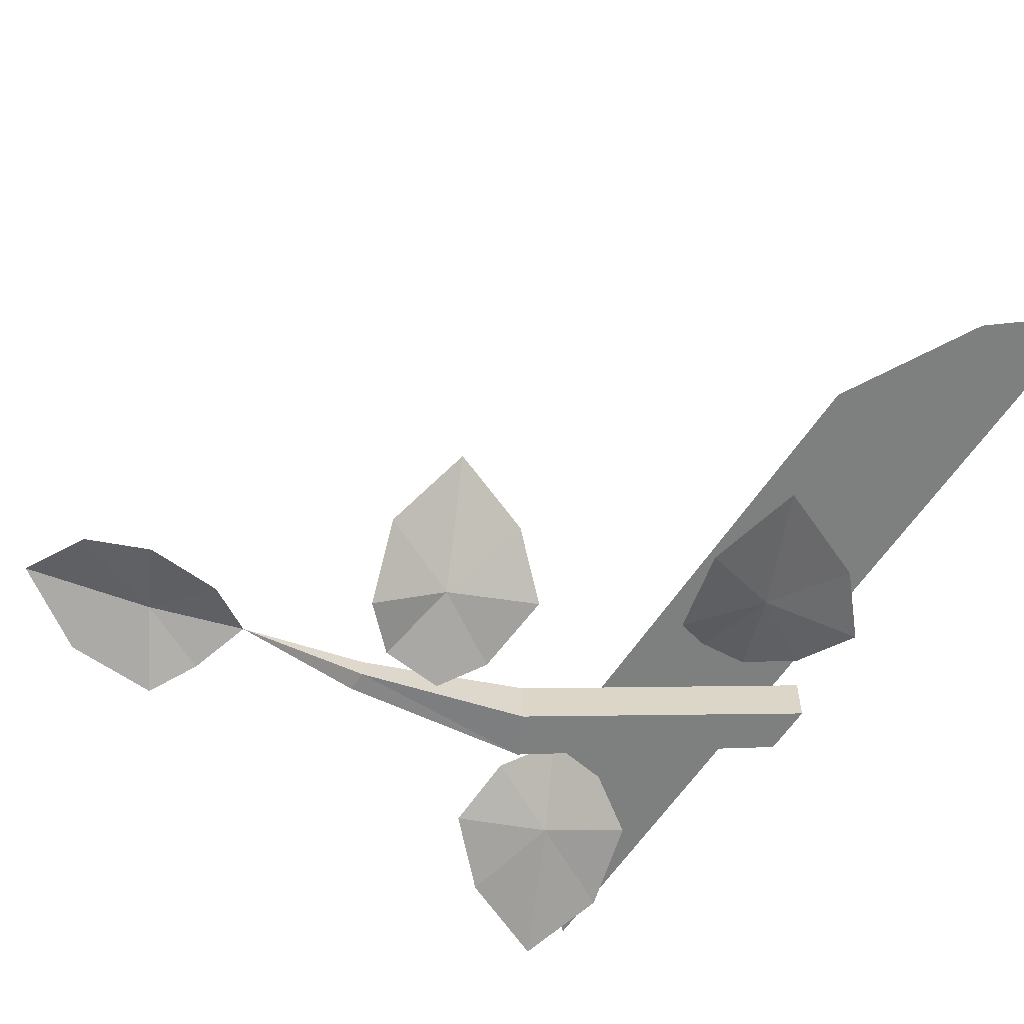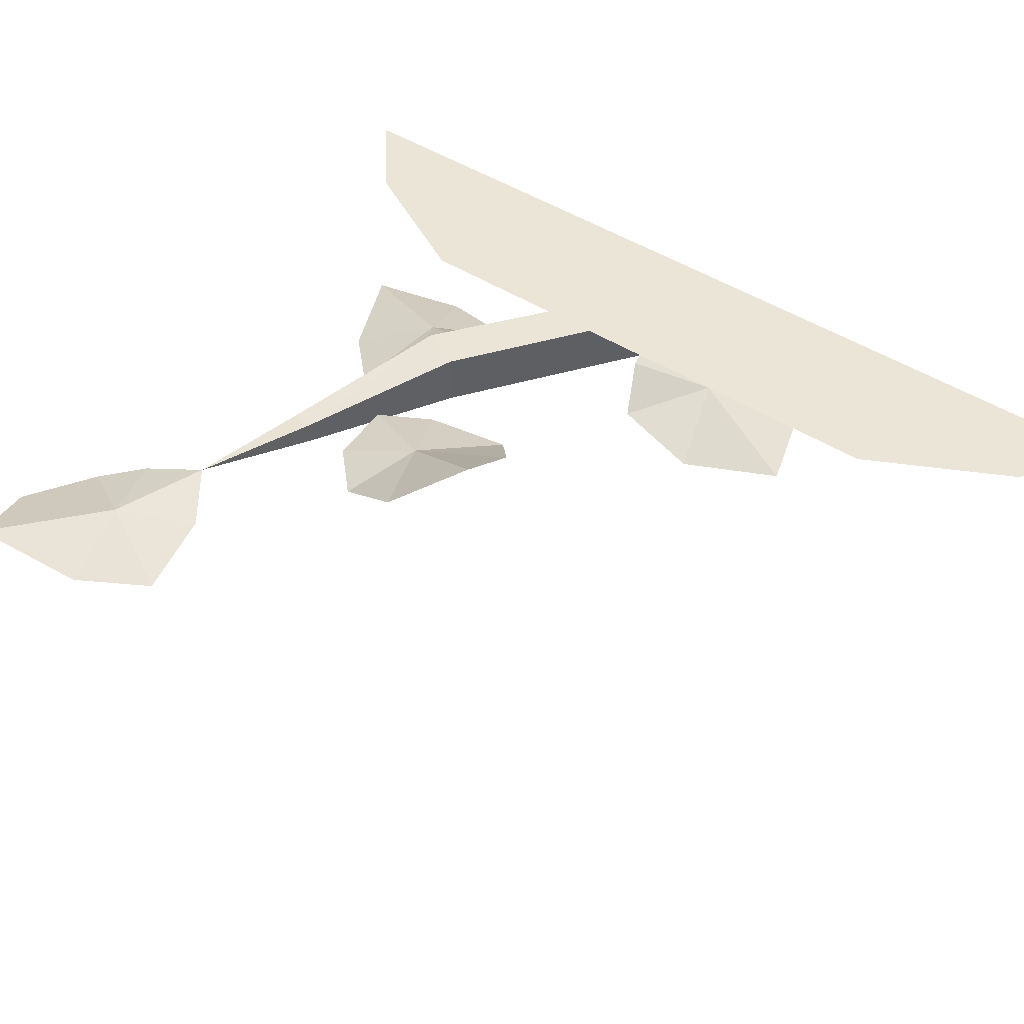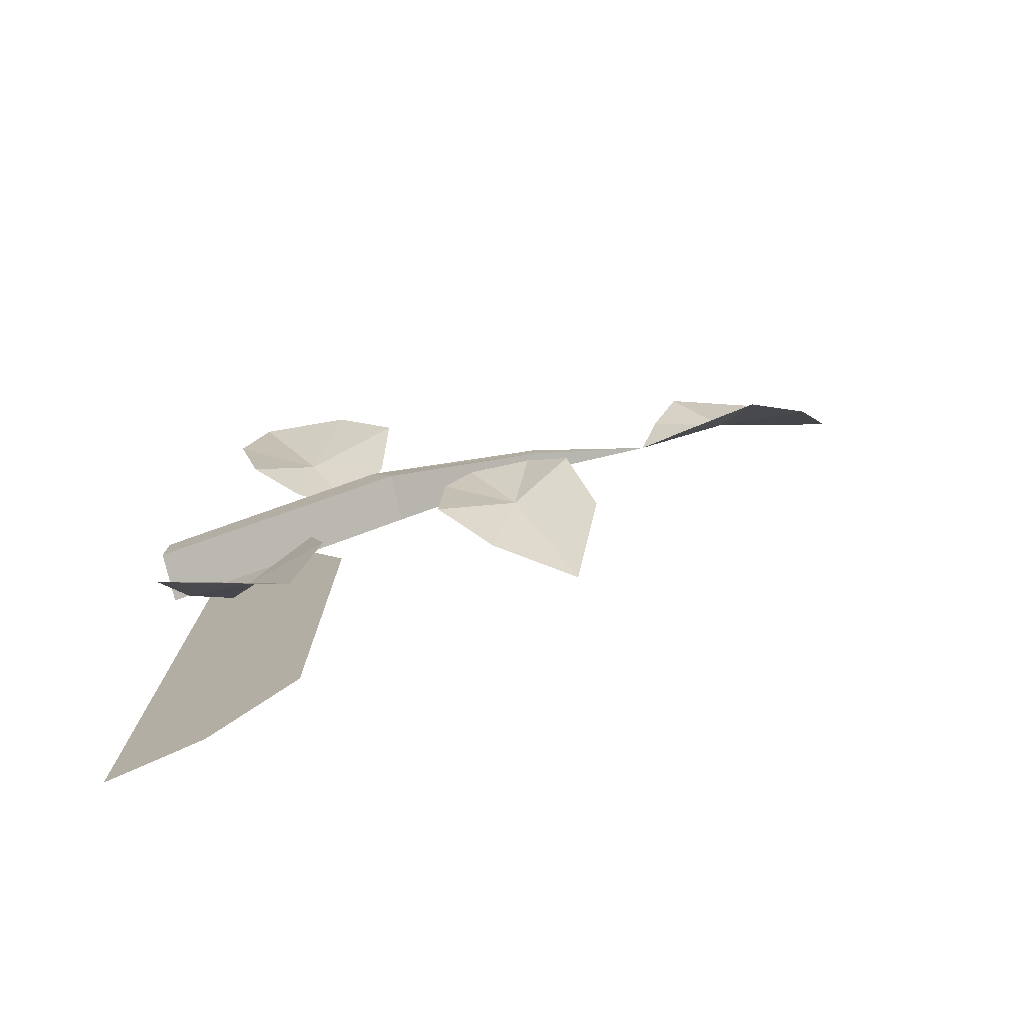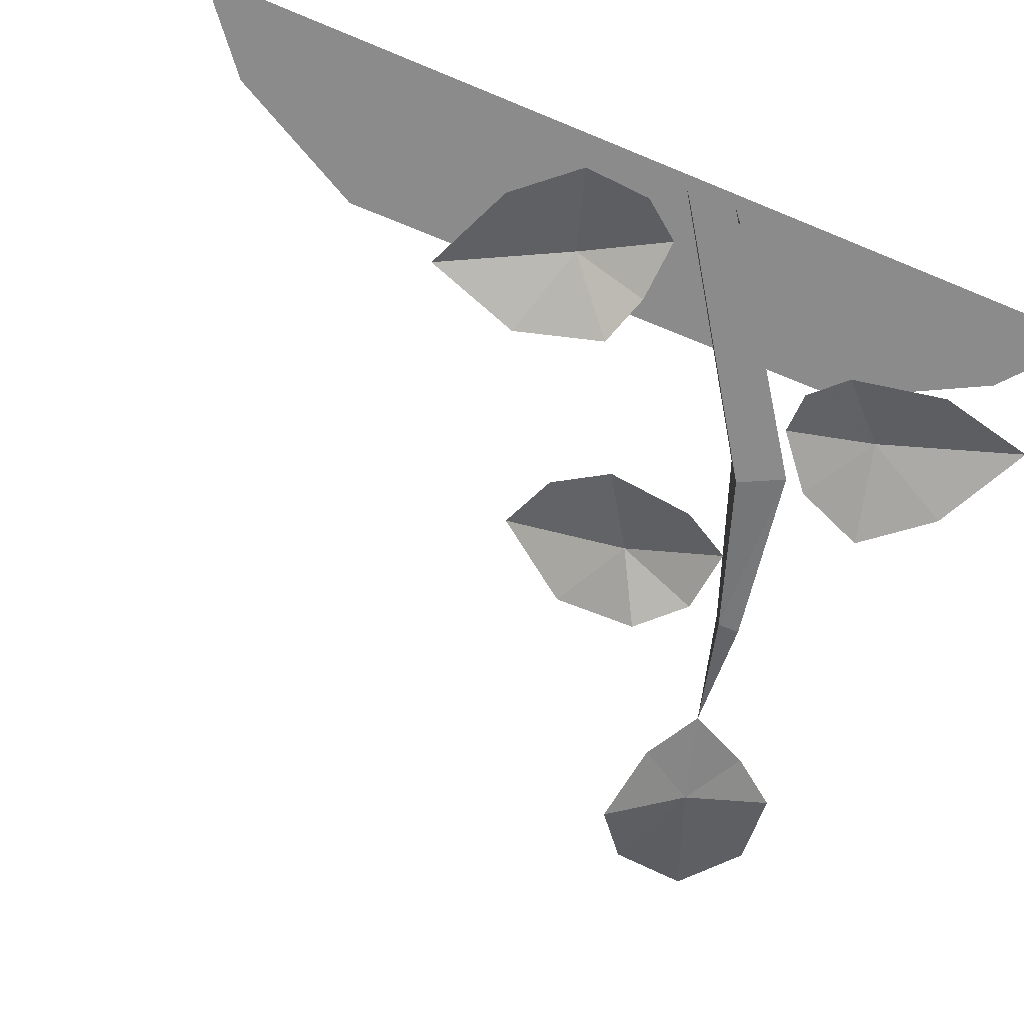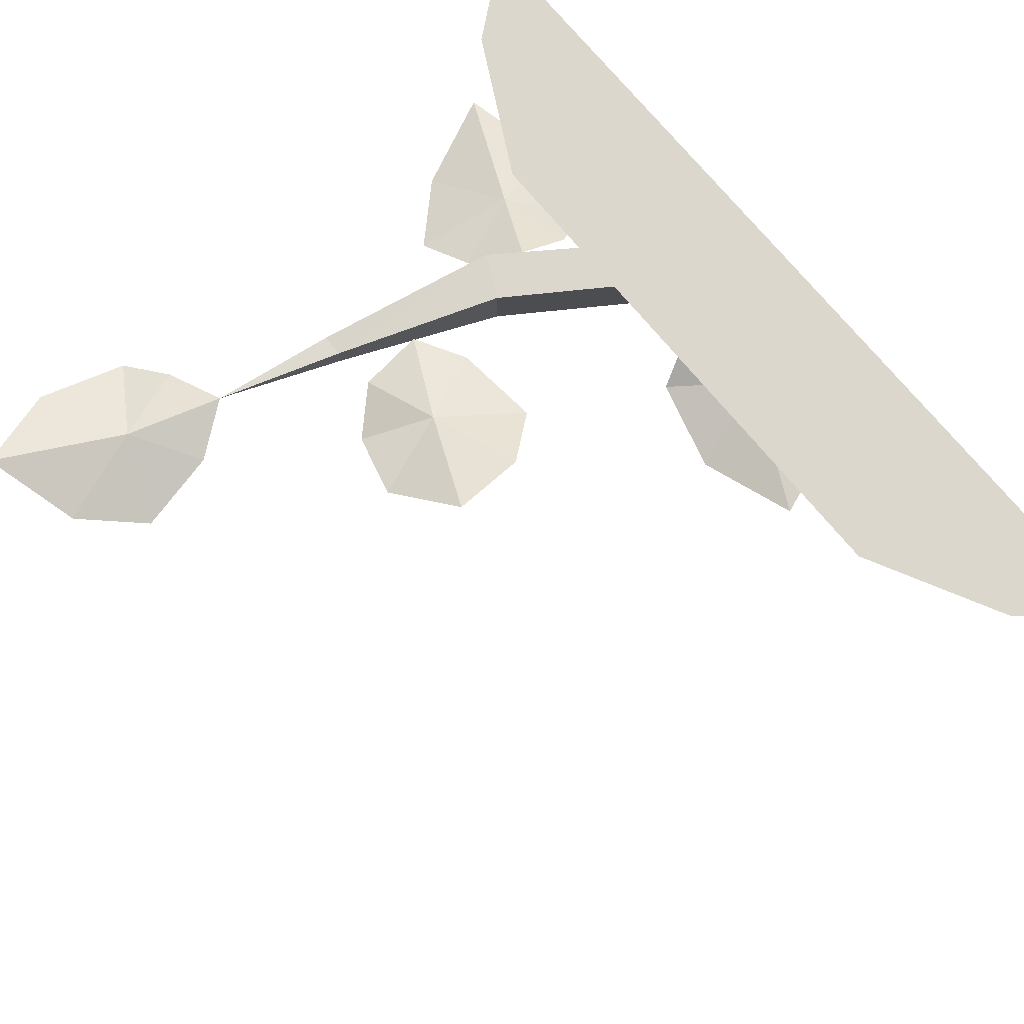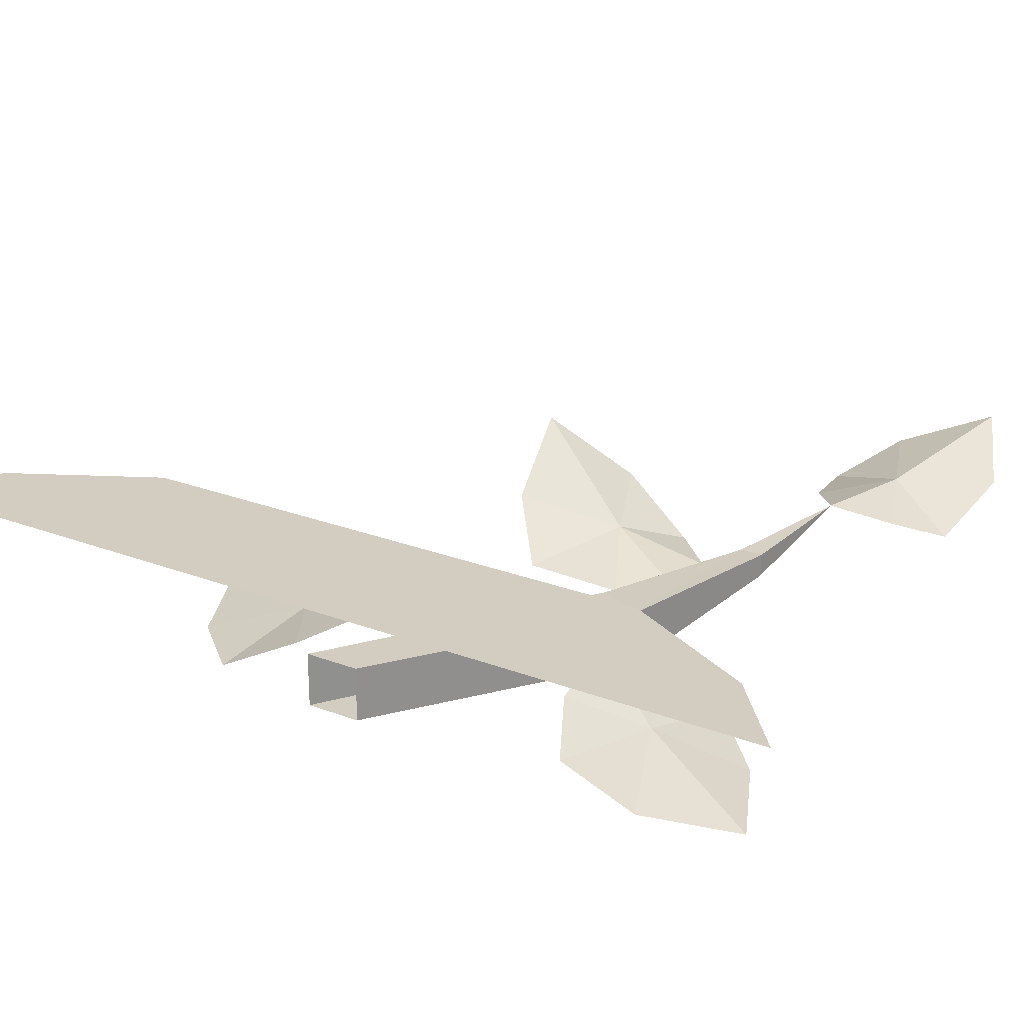
<metadata>
{"format":"obj","ext":"obj","renderer":"f3d","projection":"perspective","resolution":1024,"background":"white","views":[{"elev":-59.6,"azim":147.1,"up":"+Y"},{"elev":44.0,"azim":127.3,"up":"+Y"},{"elev":-78.8,"azim":13.4,"up":"+Z"},{"elev":-64.0,"azim":-112.9,"up":"+Y"},{"elev":73.3,"azim":140.3,"up":"+Y"},{"elev":24.7,"azim":-58.1,"up":"+Y"}]}
</metadata>
<code>
v -0.2656 -0.04688 0.2422
v -0.2656 -0.1016 0.2422
v -0.07031 -0.07812 0.2812
v -0.07031 -0.05469 0.2812
v -0.07031 -0.05469 0.2578
v -0.2422 -0.04688 0.1953
v -0.5 -0.04688 0.02344
v -0.5 -0.04688 0.07812
v -0.5 -0.1016 0.07812
v -0.2422 -0.1016 0.1953
v -0.07031 -0.07812 0.2578
v 0.0625 -0.04688 0.2969
v -0.5 -0.1016 0.02344
v -0.3438 -0.1172 0.3047
v -0.2422 -0.1406 0.3281
v -0.3047 -0.1562 0.3906
v -0.4062 -0.1562 0.4375
v -0.4297 -0.1562 0.3359
v -0.4062 -0.1406 0.2422
v -0.3594 -0.1016 0.2188
v -0.3047 -0.07031 0.2266
v -0.2578 -0.1016 0.2656
v -0.3984 -0.0625 -0.05469
v -0.4922 -0.09375 -0.08594
v -0.4375 -0.09375 -0.1484
v -0.3359 -0.07812 -0.1875
v -0.3047 -0.09375 -0.08594
v -0.3281 -0.08594 0.007812
v -0.375 -0.05469 0.03125
v -0.4375 -0.03125 0.03906
v -0.4766 -0.05469 -0.007812
v -0.1016 -0.04688 0.1328
v -0.1875 -0.07031 0.07812
v -0.1328 -0.02344 0.03125
v -0.04688 0.03125 0.01562
v -0.007812 -0.03125 0.09375
v -0.03125 -0.07812 0.1719
v -0.07812 -0.07812 0.2188
v -0.1484 -0.07812 0.2266
v -0.1797 -0.07812 0.1719
v 0.1641 -0.04688 0.3281
v 0.2031 -0.07812 0.2422
v 0.2656 -0.04688 0.2891
v 0.2969 -0.007812 0.3828
v 0.2109 -0.04688 0.4219
v 0.1172 -0.07812 0.4062
v 0.08594 -0.0625 0.3594
v 0.1172 -0.0625 0.2578
v -0.5 0 0.5
v -0.5 0 -0.01562
v -0.4531 0 -0.007812
v -0.4141 0 0.4297
v -0.4141 0 -0.01562
v -0.3672 0 -0.01562
v -0.3359 0 0.2812
v -0.3359 0 -0.007812
v -0.3359 0 -0.2812
v -0.4141 0 -0.4297
v -0.5 0 -0.5
f 1 2 3
f 1 3 4
f 1 4 5
f 1 5 6
f 1 6 7
f 1 7 8
f 1 8 2
f 2 8 9
f 2 9 10
f 2 10 11
f 2 11 3
f 3 11 12
f 3 12 4
f 4 12 5
f 5 12 11
f 5 11 10
f 5 10 6
f 6 10 13
f 6 13 7
f 14 17 18
f 14 18 19
f 14 19 20
f 14 20 21
f 9 13 10
f 23 26 27
f 23 27 28
f 23 28 29
f 23 29 30
f 32 35 36
f 32 36 37
f 32 37 38
f 32 38 39
f 41 44 45
f 41 45 46
f 41 46 47
f 41 47 12
f 14 15 16
f 14 16 17
f 14 21 22
f 14 22 15
f 23 24 25
f 23 25 26
f 23 30 31
f 23 31 24
f 32 33 34
f 32 34 35
f 32 39 40
f 32 40 33
f 41 42 43
f 41 43 44
f 41 12 48
f 41 48 42
f 49 50 51
f 49 51 52
f 52 51 53
f 52 53 54
f 52 54 55
f 55 54 56
f 56 54 57
f 57 54 53
f 57 53 58
f 58 53 51
f 58 51 50
f 58 50 59

</code>
